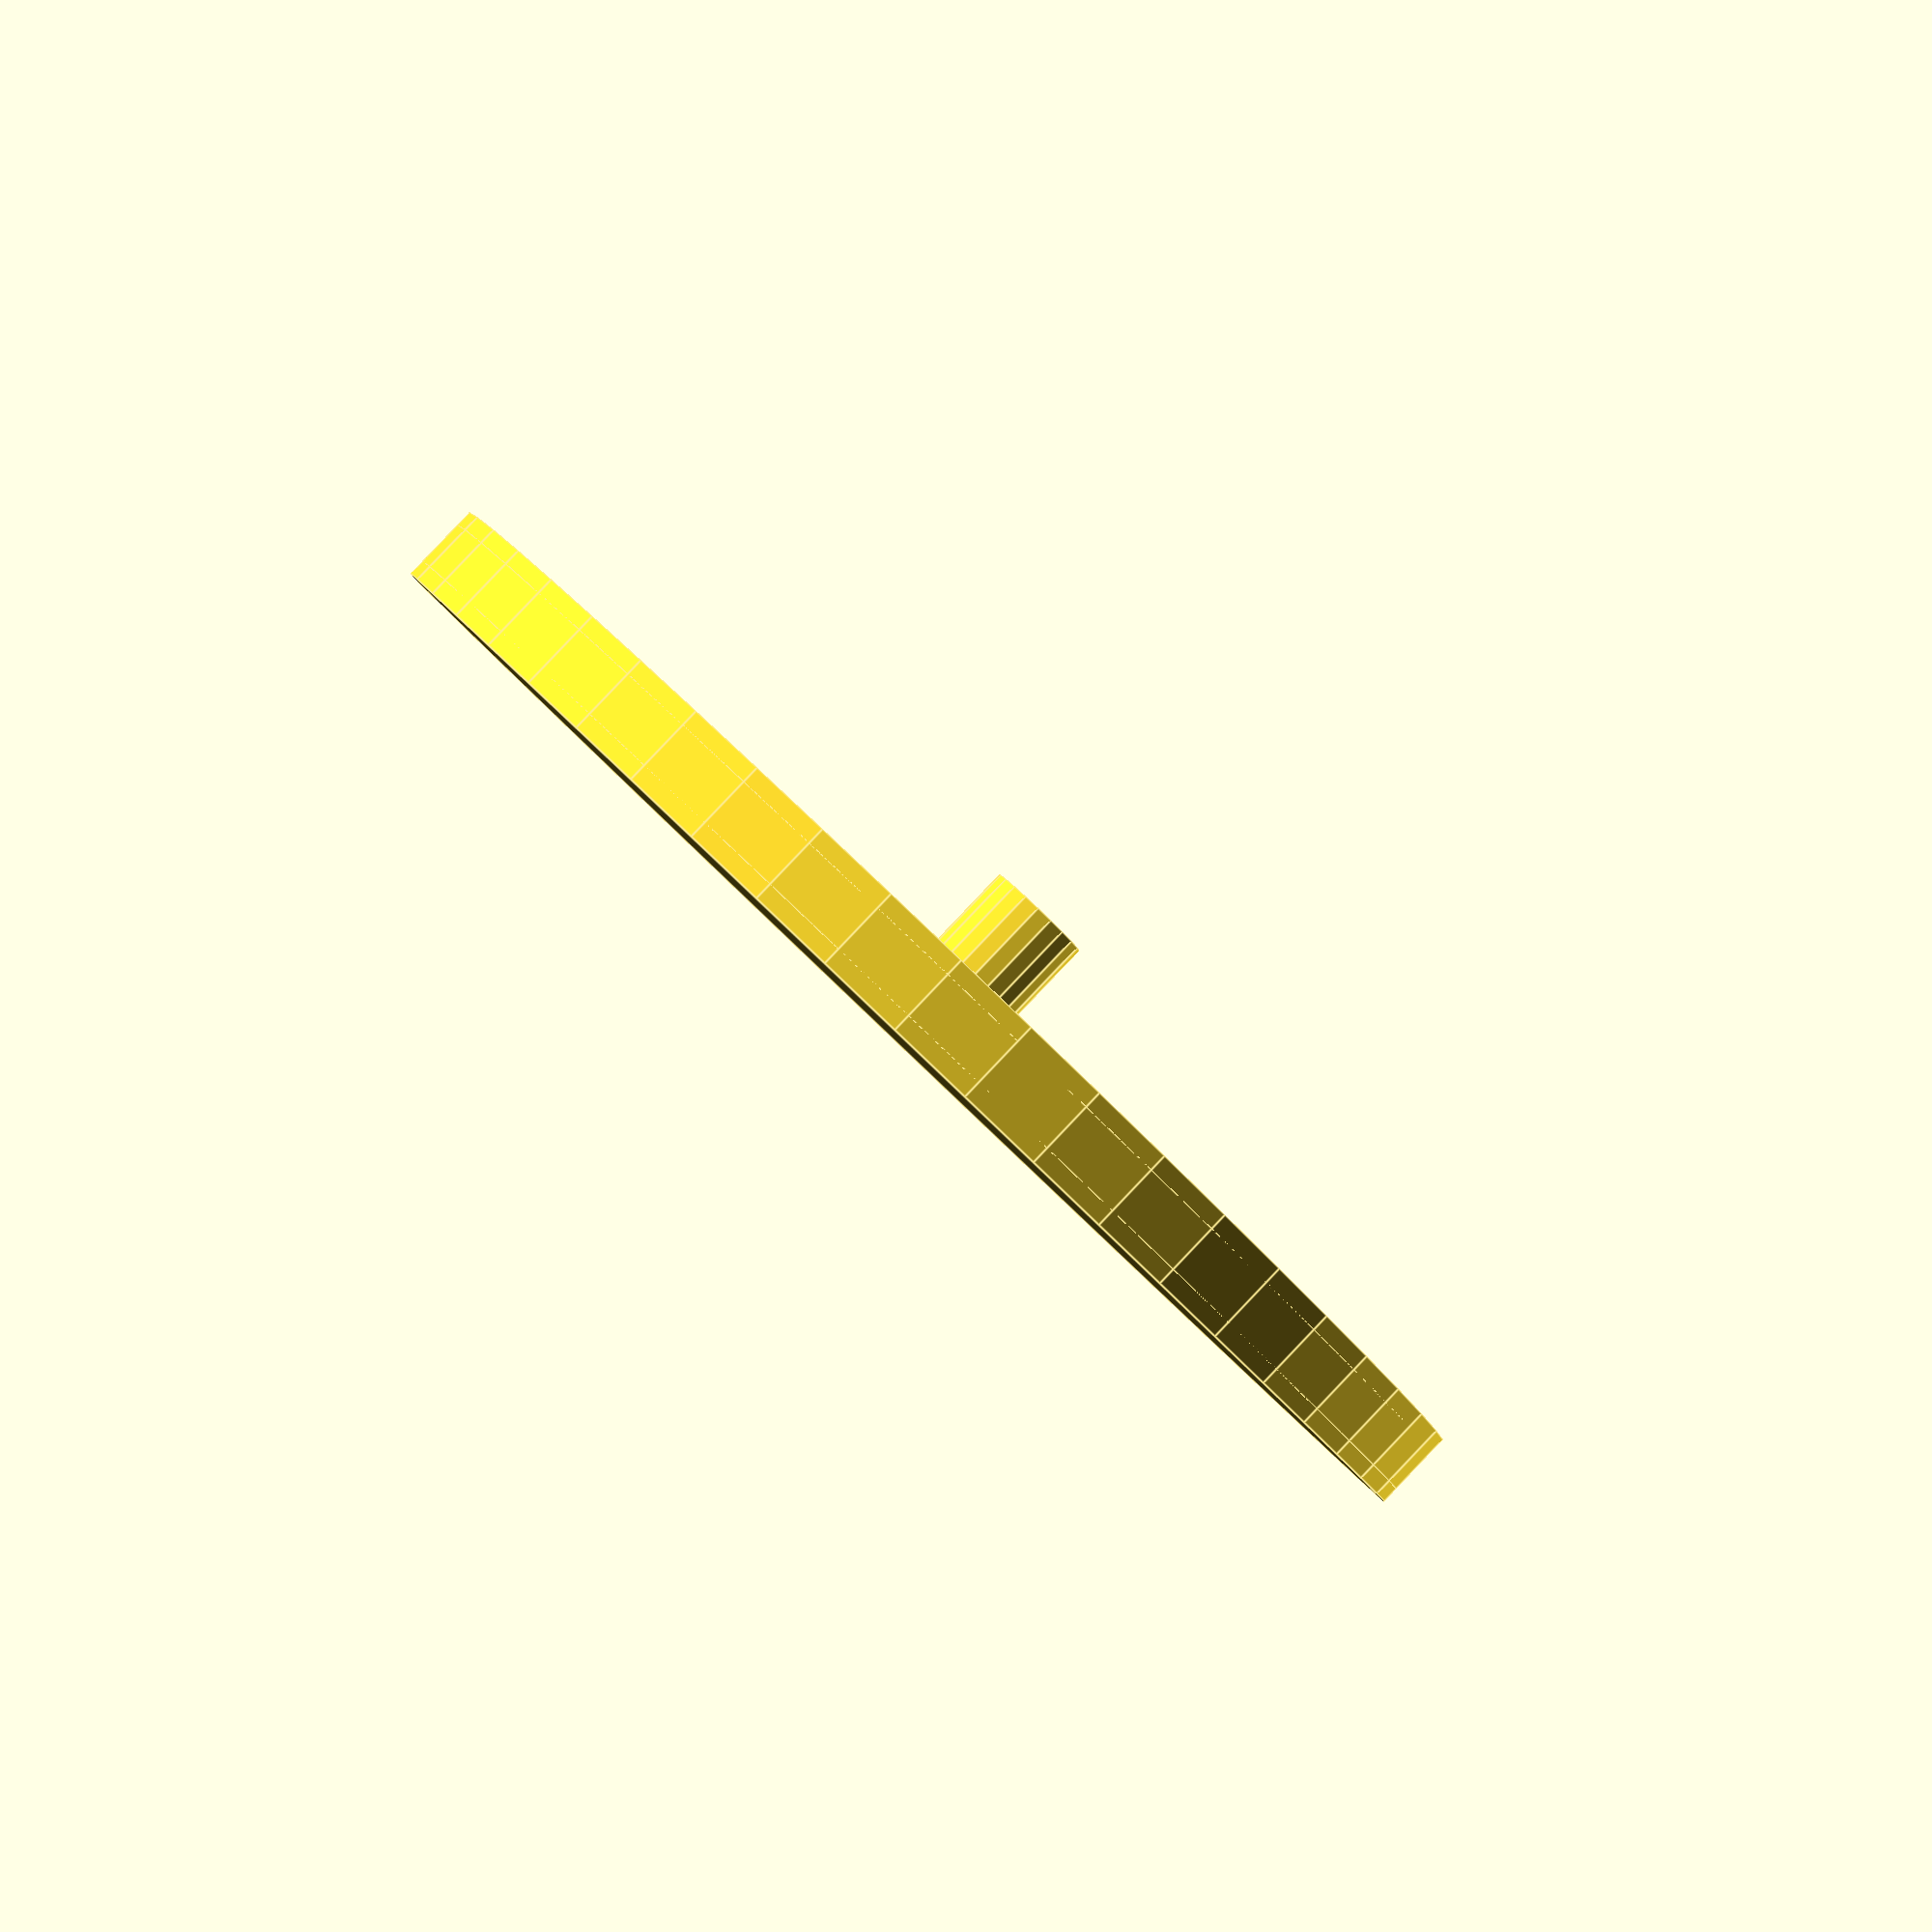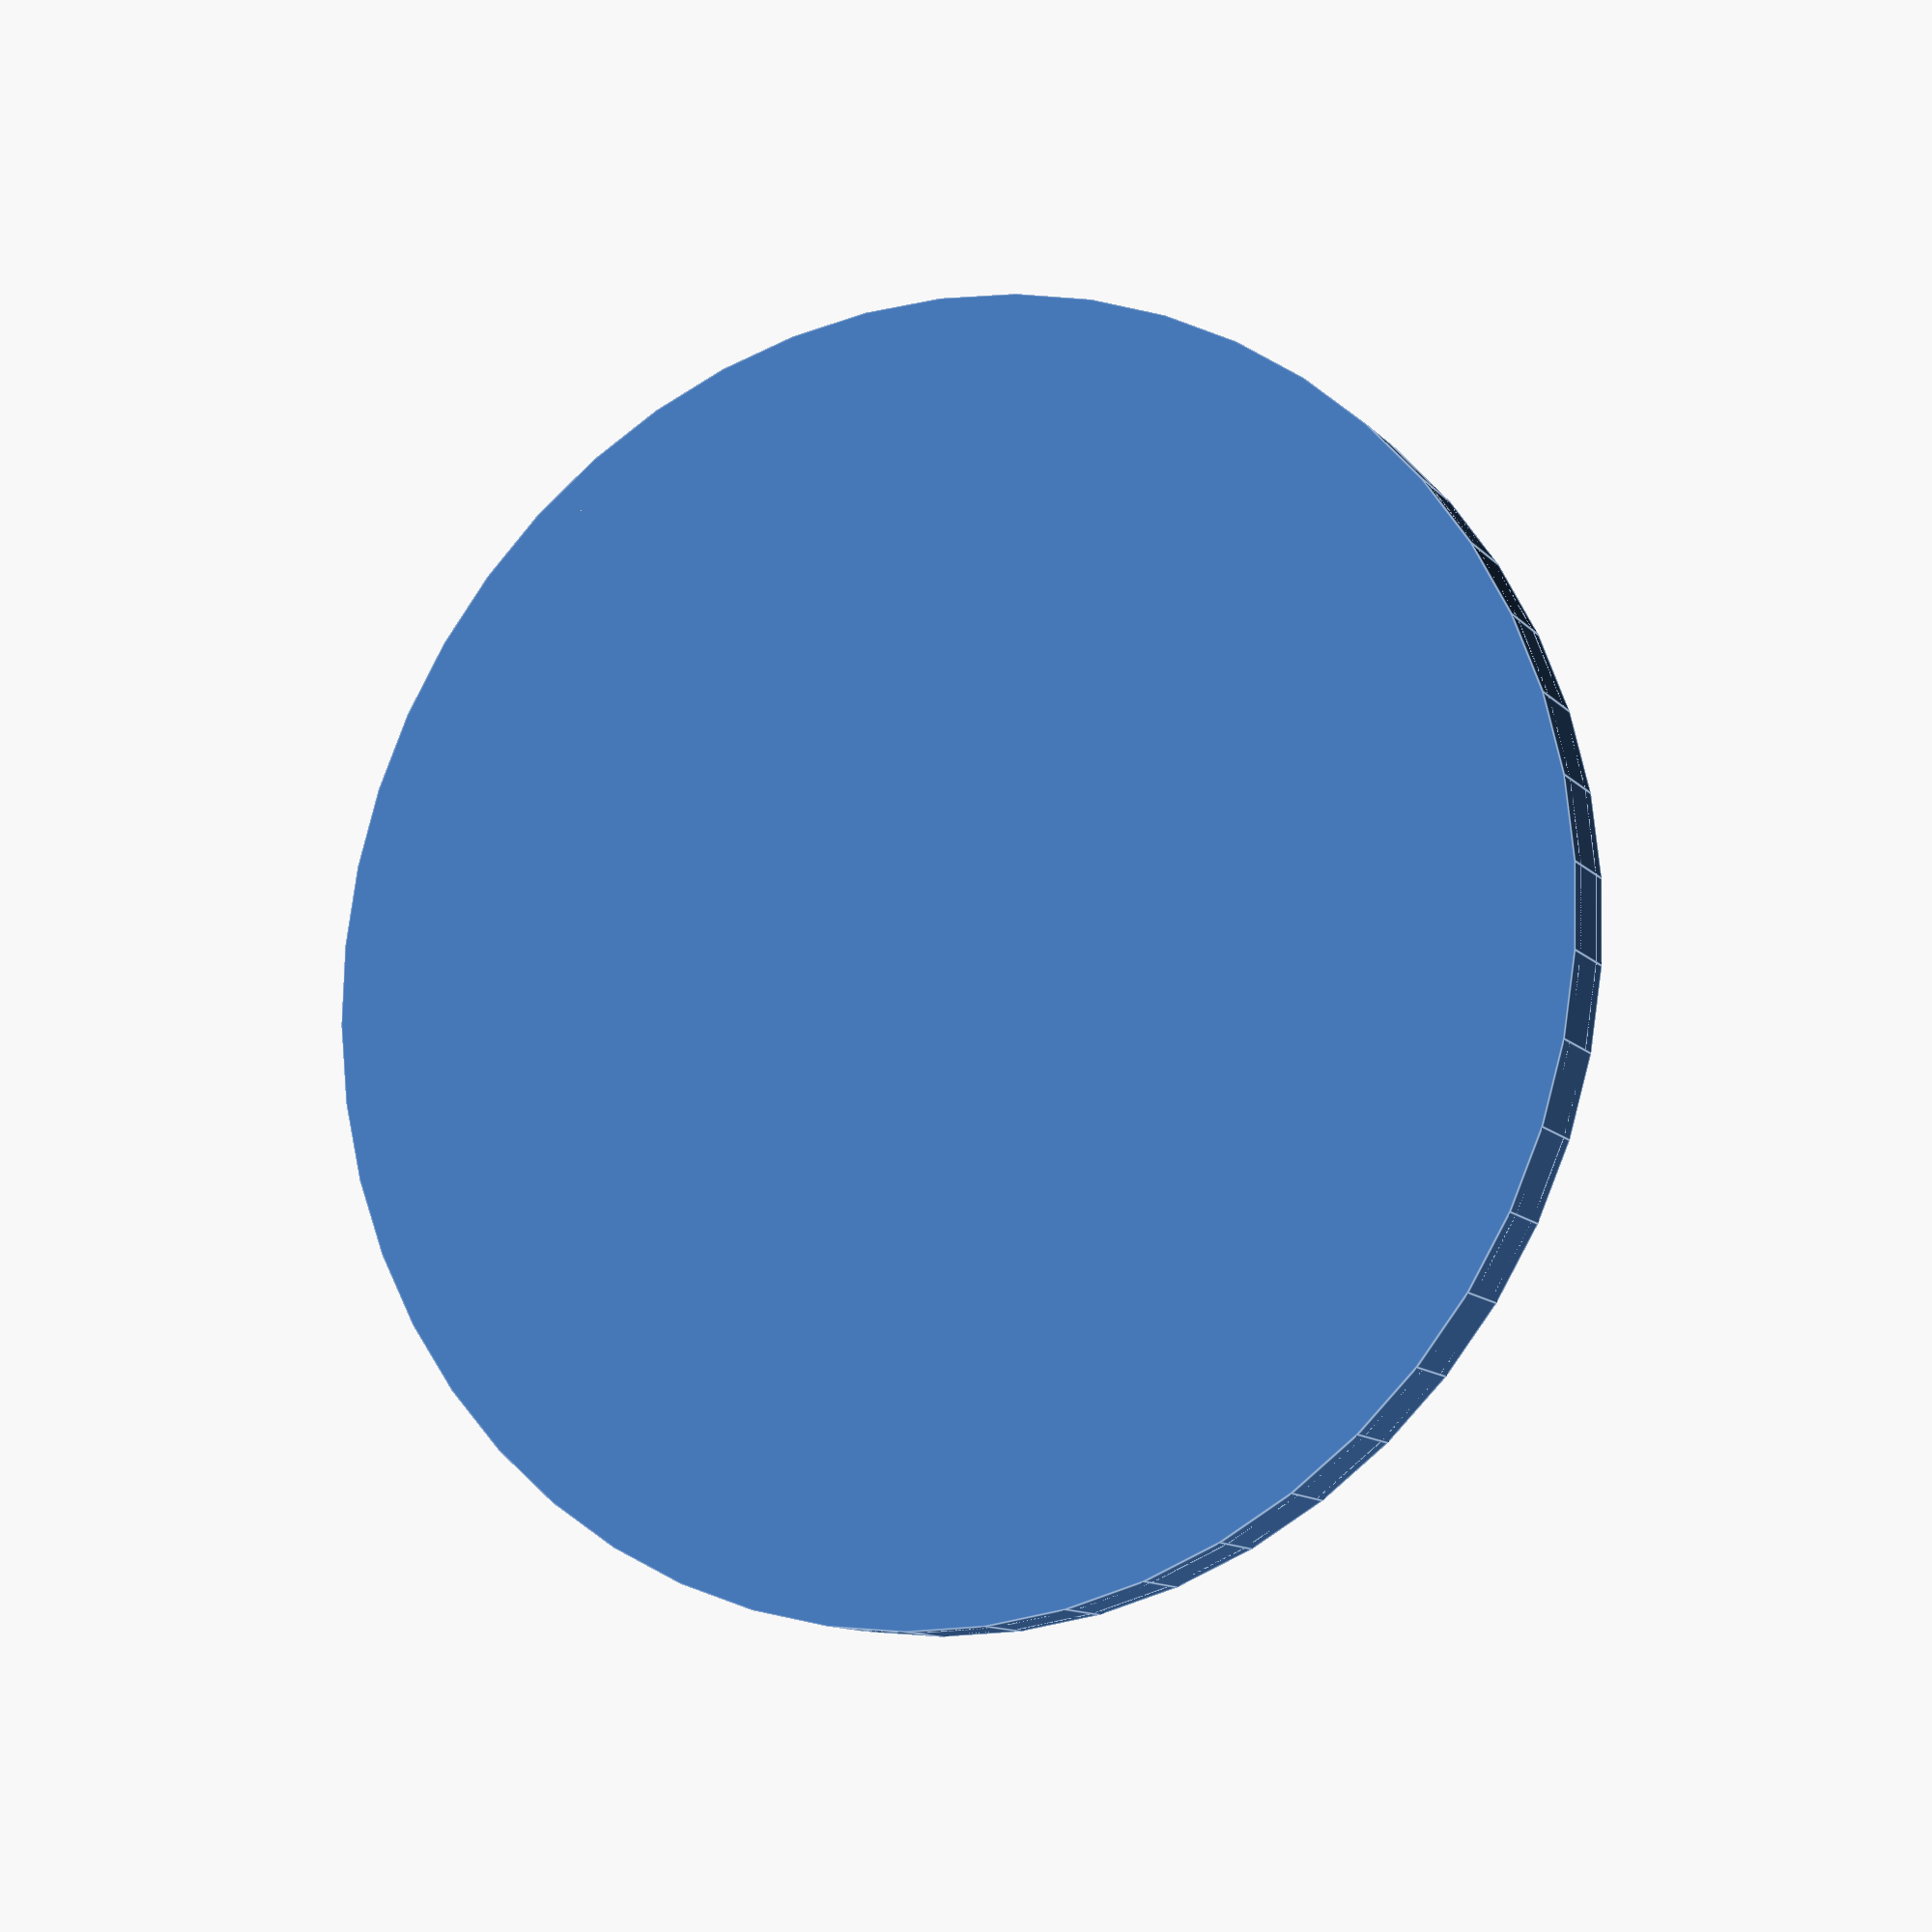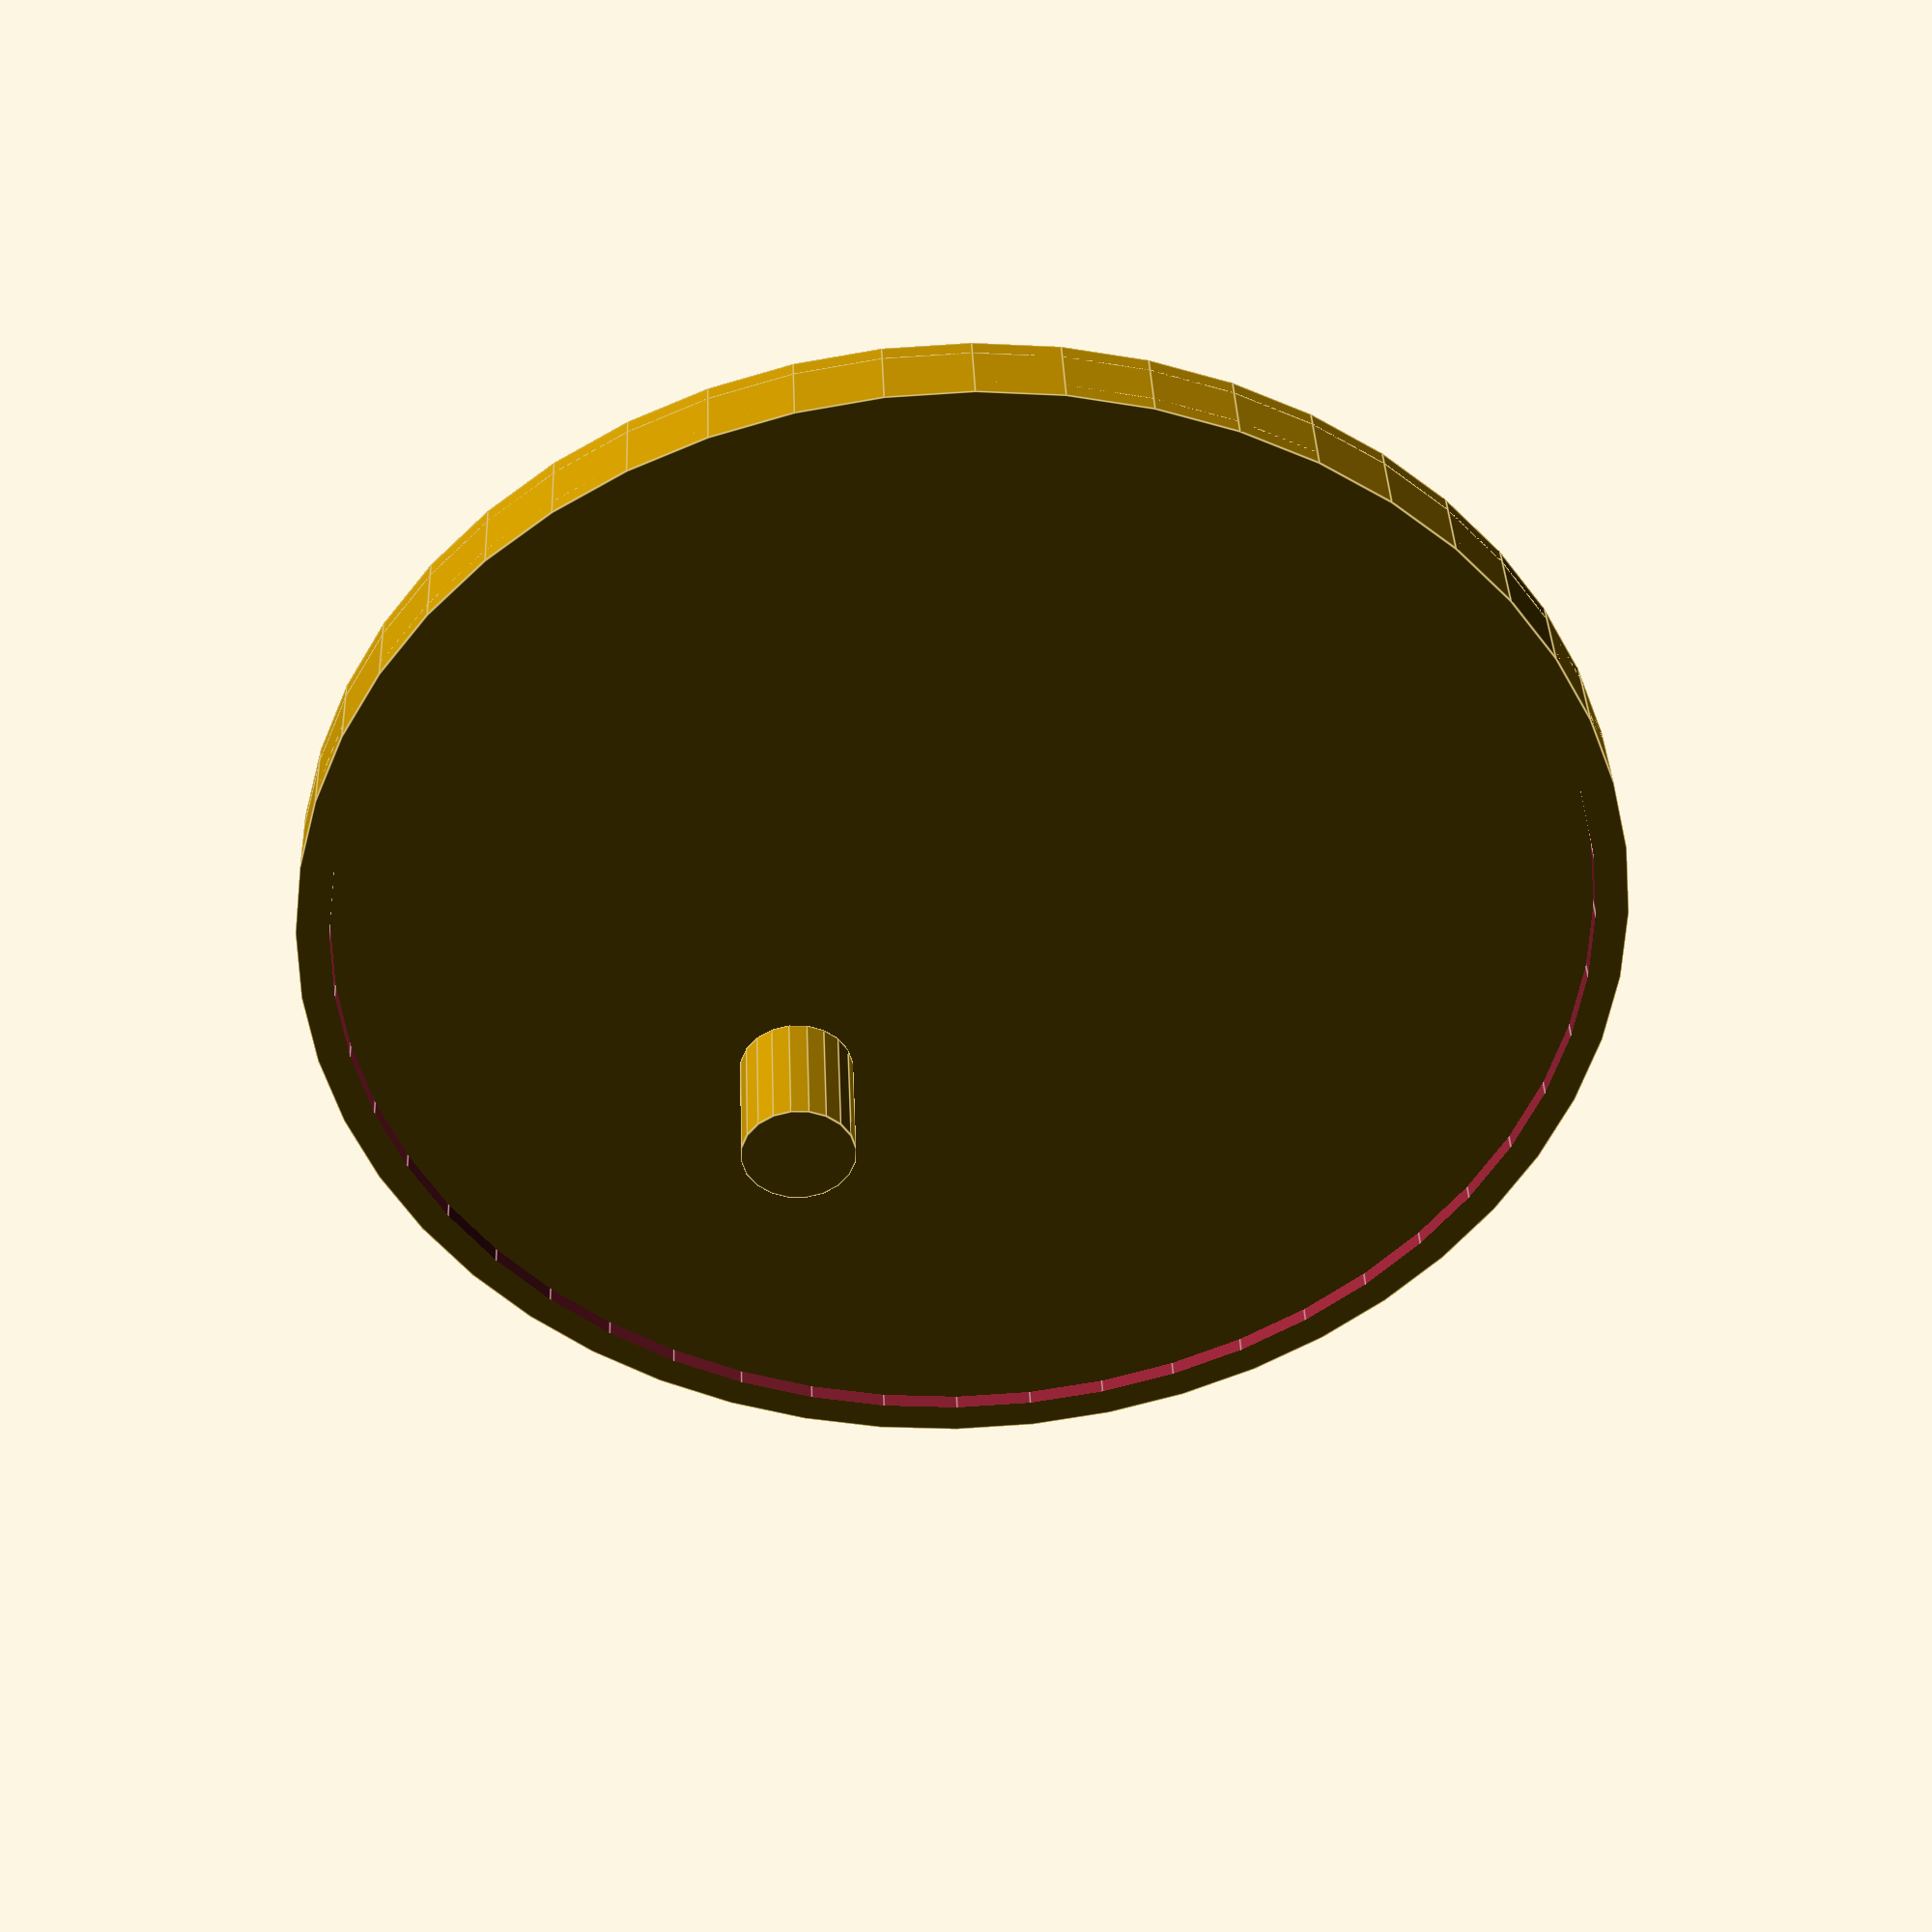
<openscad>
// A simple stand for miniature figurines 

baseDiameter = 40;
pegDiameter = 3.5;
pegOffset = 7;
pegHeight = 4;
baseThickness = 2;

resolution = 10;

translate([0,0,baseThickness/2]){
	cylinder(r=baseDiameter/2, h=baseThickness, center=true, $fn=50);
	translate([0,0,.5])
	difference() {
		cylinder(r=baseDiameter/2, h=baseThickness, center=true, $fn=50);
		cylinder(r=baseDiameter/2-1, h=baseThickness+1, center=true, $fn=50);
	}
	translate([0,pegOffset,pegHeight/2 + baseThickness/2]) {
		cylinder(r=pegDiameter/2, h=pegHeight, center=true, $fn=20);
	}
}
</openscad>
<views>
elev=92.1 azim=2.7 roll=316.4 proj=p view=edges
elev=11.5 azim=52.5 roll=204.6 proj=p view=edges
elev=140.6 azim=47.6 roll=182.4 proj=p view=edges
</views>
